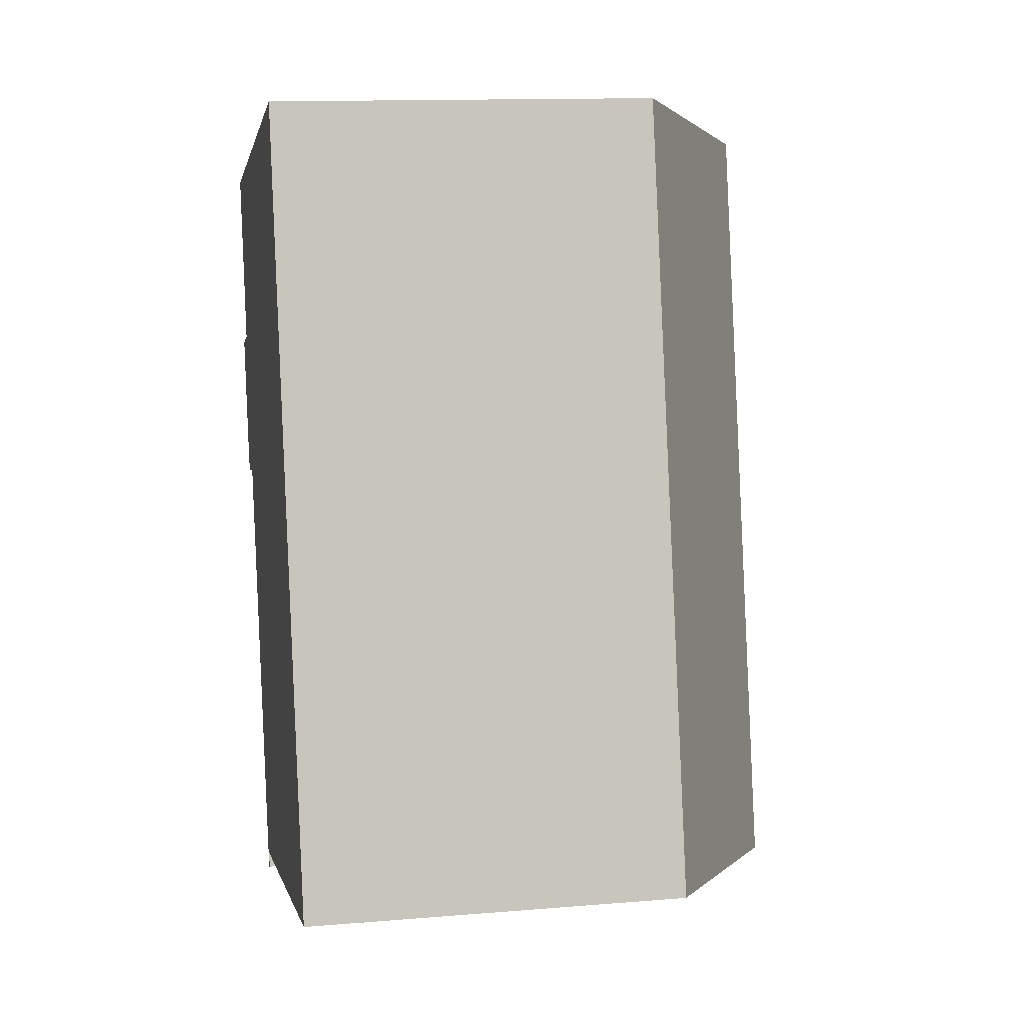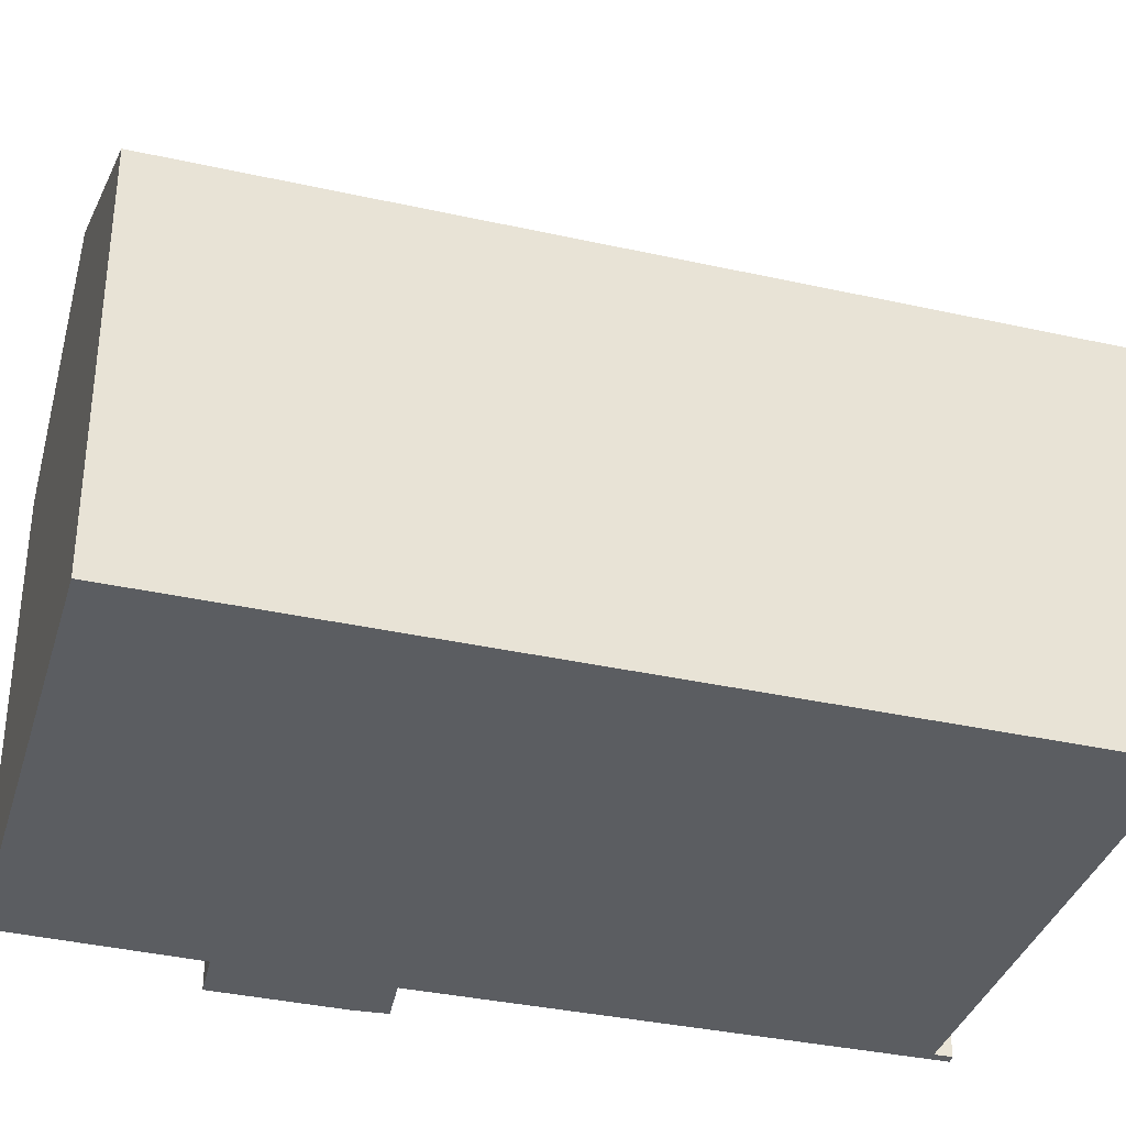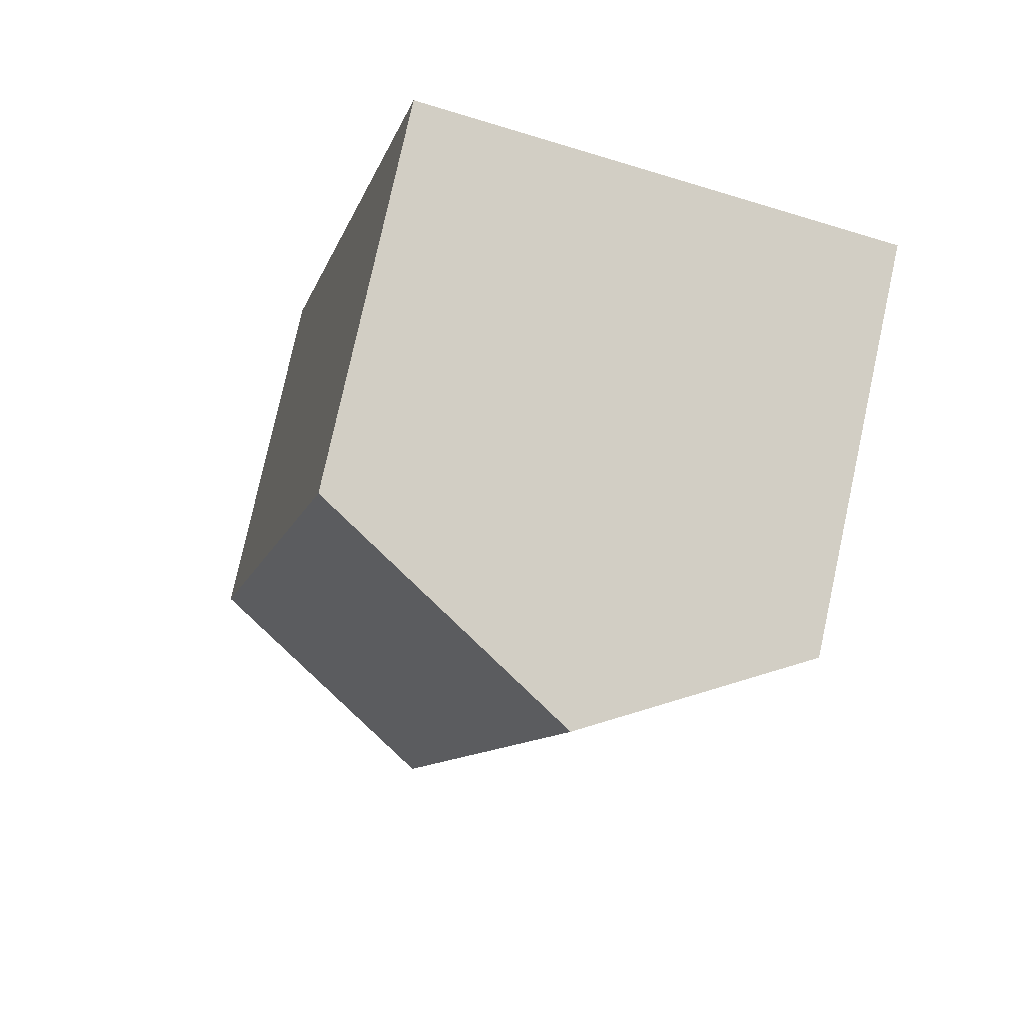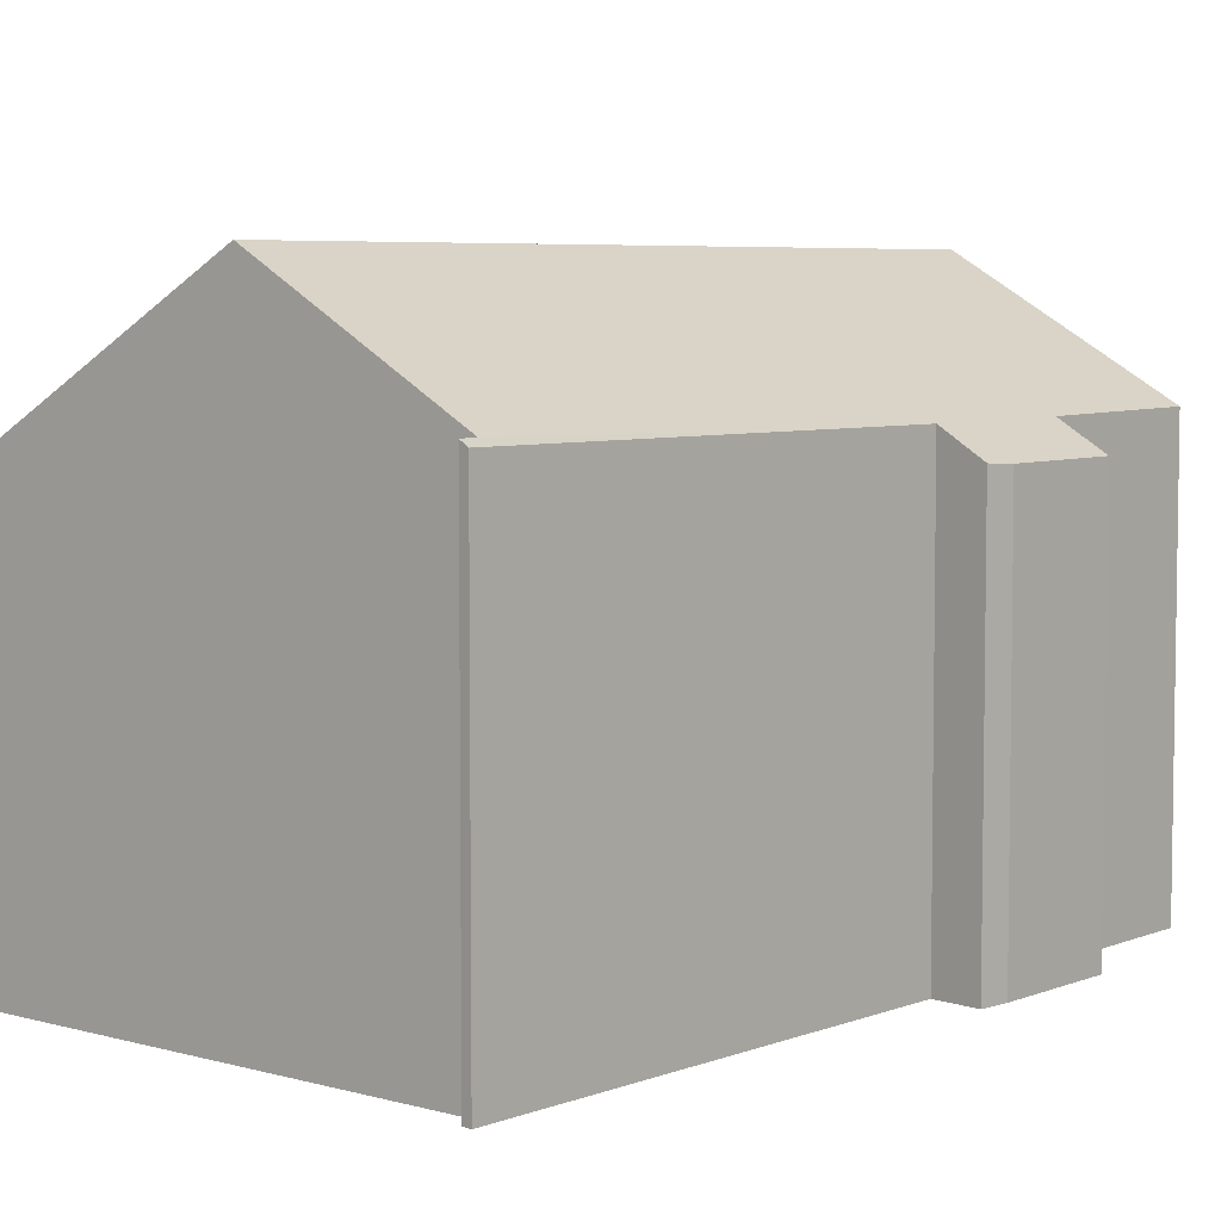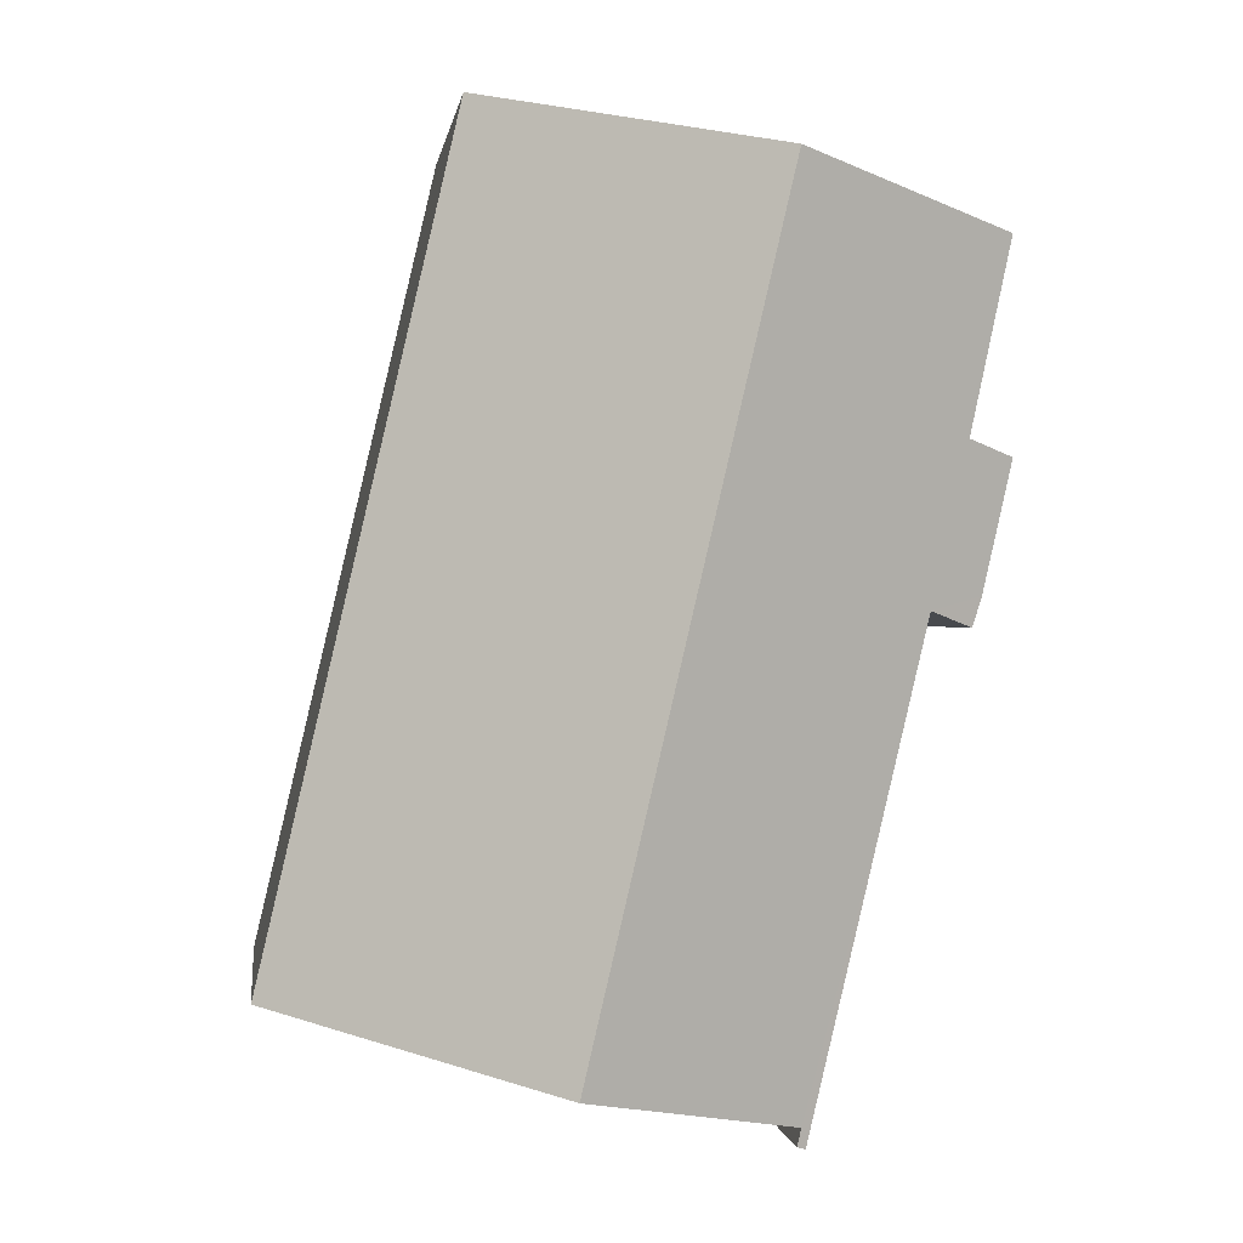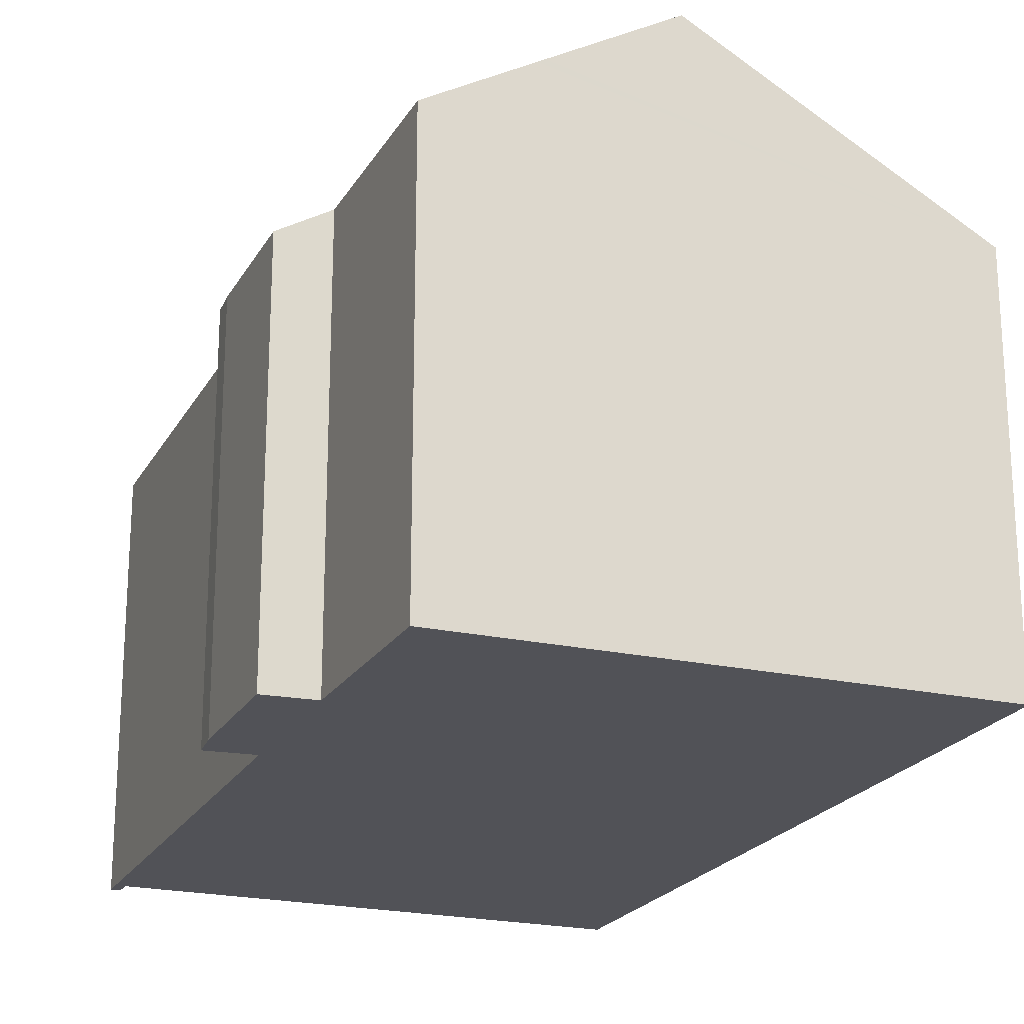
<metadata>
{"format":"obj","ext":"obj","renderer":"f3d","projection":"perspective","resolution":1024,"background":"white","views":[{"elev":13.3,"azim":79.4,"up":"+Z"},{"elev":-35.6,"azim":60.4,"up":"+Y"},{"elev":78.0,"azim":-167.7,"up":"+Z"},{"elev":5.7,"azim":-152.6,"up":"+Y"},{"elev":0.4,"azim":172.5,"up":"+Z"},{"elev":-21.6,"azim":-35.2,"up":"+Y"}]}
</metadata>
<code>
v  4.942 11.99 5.489
v  14.33 8.92 -10.66
v  9.013 11.99 -11.92
v  14.45 8.849 -10.64
v  14.92 8.577 -10.53
v  10.86 8.564 6.936
v  2.279 10.45 4.838
v  1.045 9.195 0.325
v  0.193 9.241 4.328
v  2.426 10.54 4.874
v  0 8.581 5.254e-16
v  1.812 9.185 -3.031
v  0.623 8.571 -2.736
v  2.641 9.193 -6.516
v  4.398 9.324 -13
v  4.29 9.209 -13.45
v  4.485 9.324 -13.38
v  0.83 8.604 -3.369
v  0.193 -2.65e-16 4.328
v  10.86 -4.247e-16 6.936
v  4.942 -3.361e-16 5.489
v  2.279 -2.962e-16 4.838
v  2.426 -2.984e-16 4.874
v  1.045 -1.99e-17 0.325
v  0 0 0
v  14.92 6.445e-16 -10.53
v  4.398 7.963e-16 -13
v  4.485 8.19e-16 -13.38
v  14.45 6.513e-16 -10.64
v  14.33 6.53e-16 -10.66
v  9.013 7.297e-16 -11.92
v  4.29 8.233e-16 -13.45
v  1.812 1.856e-16 -3.031
v  0.83 2.063e-16 -3.369
v  2.641 3.99e-16 -6.516
v  0.623 1.675e-16 -2.736
g defaultobject
f 1 2 3
f 2 1 4
f 4 1 5
f 5 1 6
f 7 8 9
f 8 7 10
f 8 10 1
f 8 1 3
f 8 3 11
f 11 3 12
f 11 12 13
f 12 3 14
f 14 3 15
f 15 16 14
f 16 15 17
f 18 13 12
f 10 6 1
f 6 10 7
f 6 7 9
f 6 9 19
f 6 19 20
f 20 19 21
f 21 19 22
f 21 22 23
f 11 24 8
f 24 11 25
f 6 26 5
f 26 6 20
f 27 17 15
f 17 27 28
f 2 15 3
f 15 2 4
f 15 4 5
f 15 5 26
f 15 26 27
f 27 26 29
f 27 29 30
f 27 30 31
f 28 16 17
f 16 28 32
f 33 18 12
f 18 33 34
f 32 14 16
f 14 32 12
f 12 32 33
f 33 32 35
f 34 13 18
f 13 34 36
f 13 25 11
f 25 13 36
f 8 19 9
f 19 8 24
f 24 22 19
f 22 24 23
f 23 24 21
f 36 24 25
f 24 36 21
f 21 36 20
f 20 36 34
f 20 34 33
f 20 33 35
f 20 35 27
f 27 35 32
f 27 32 28
f 27 26 20
f 26 27 31
f 26 31 29
f 29 31 30

</code>
